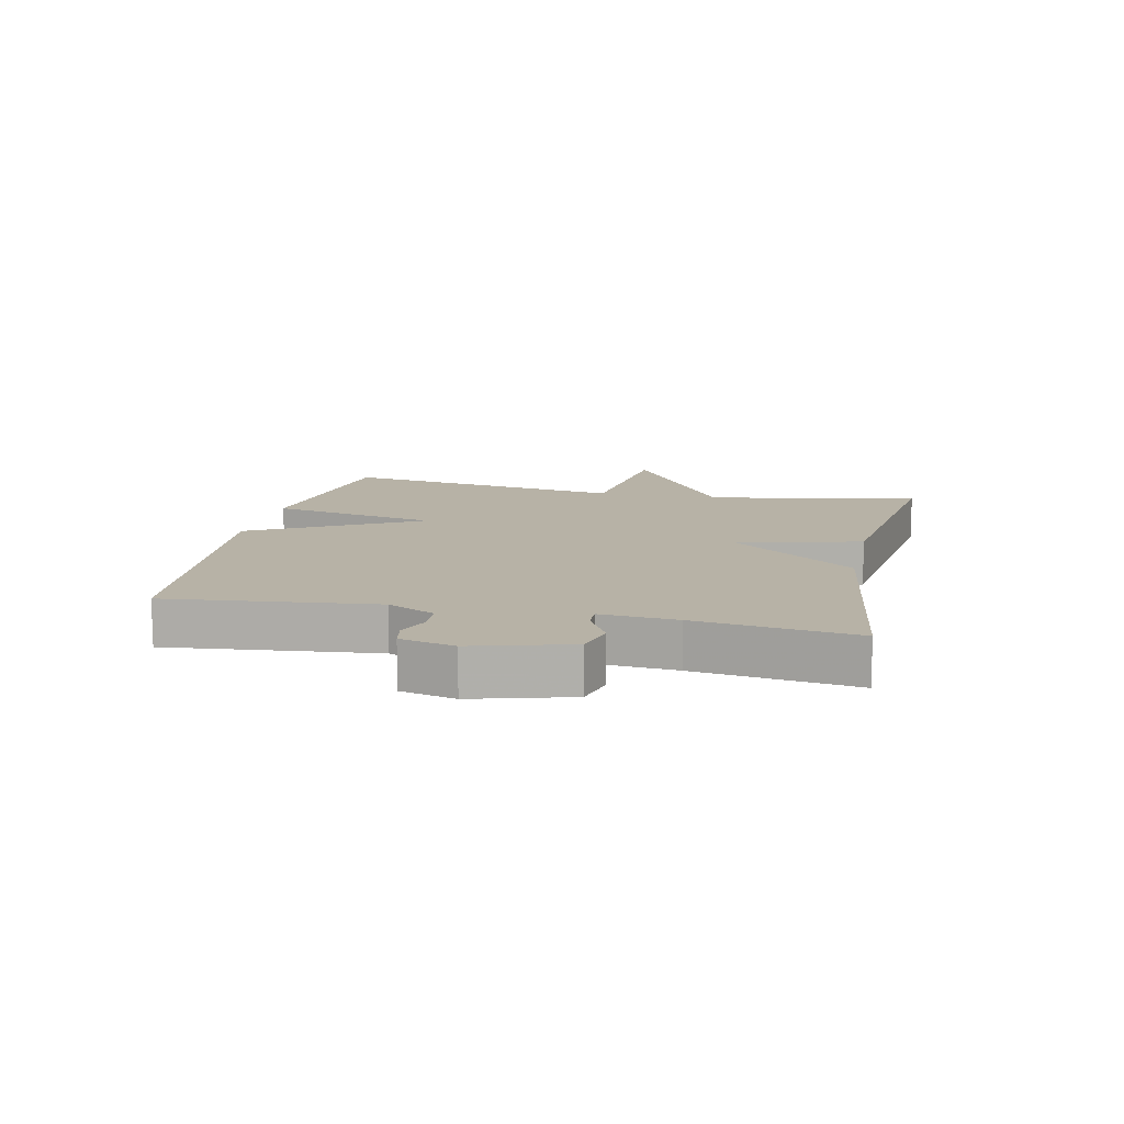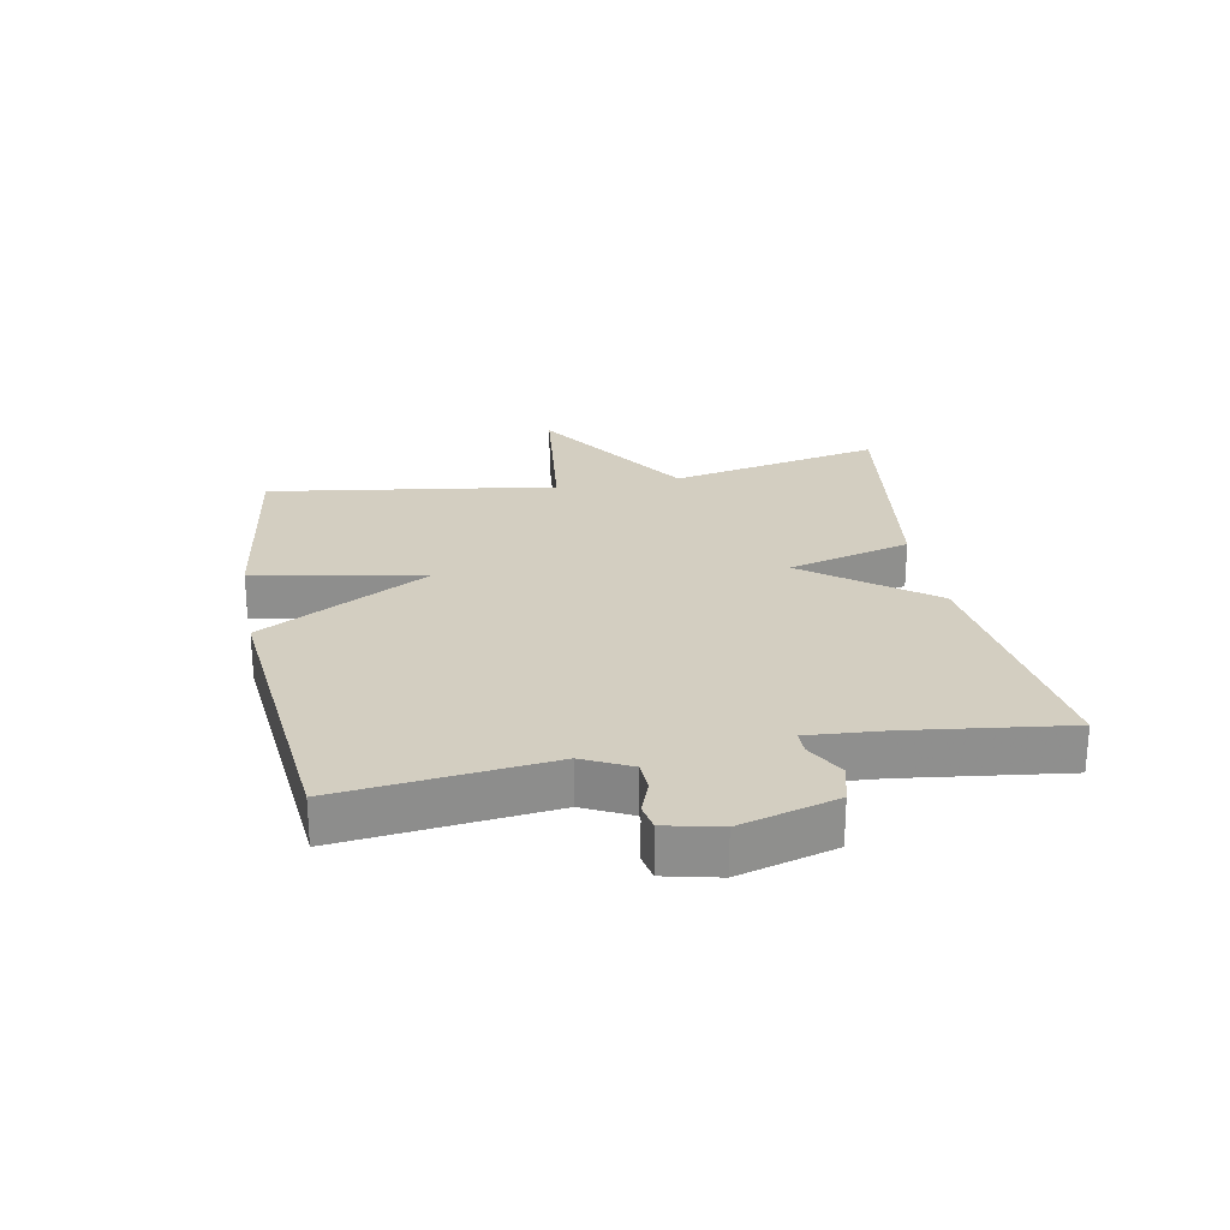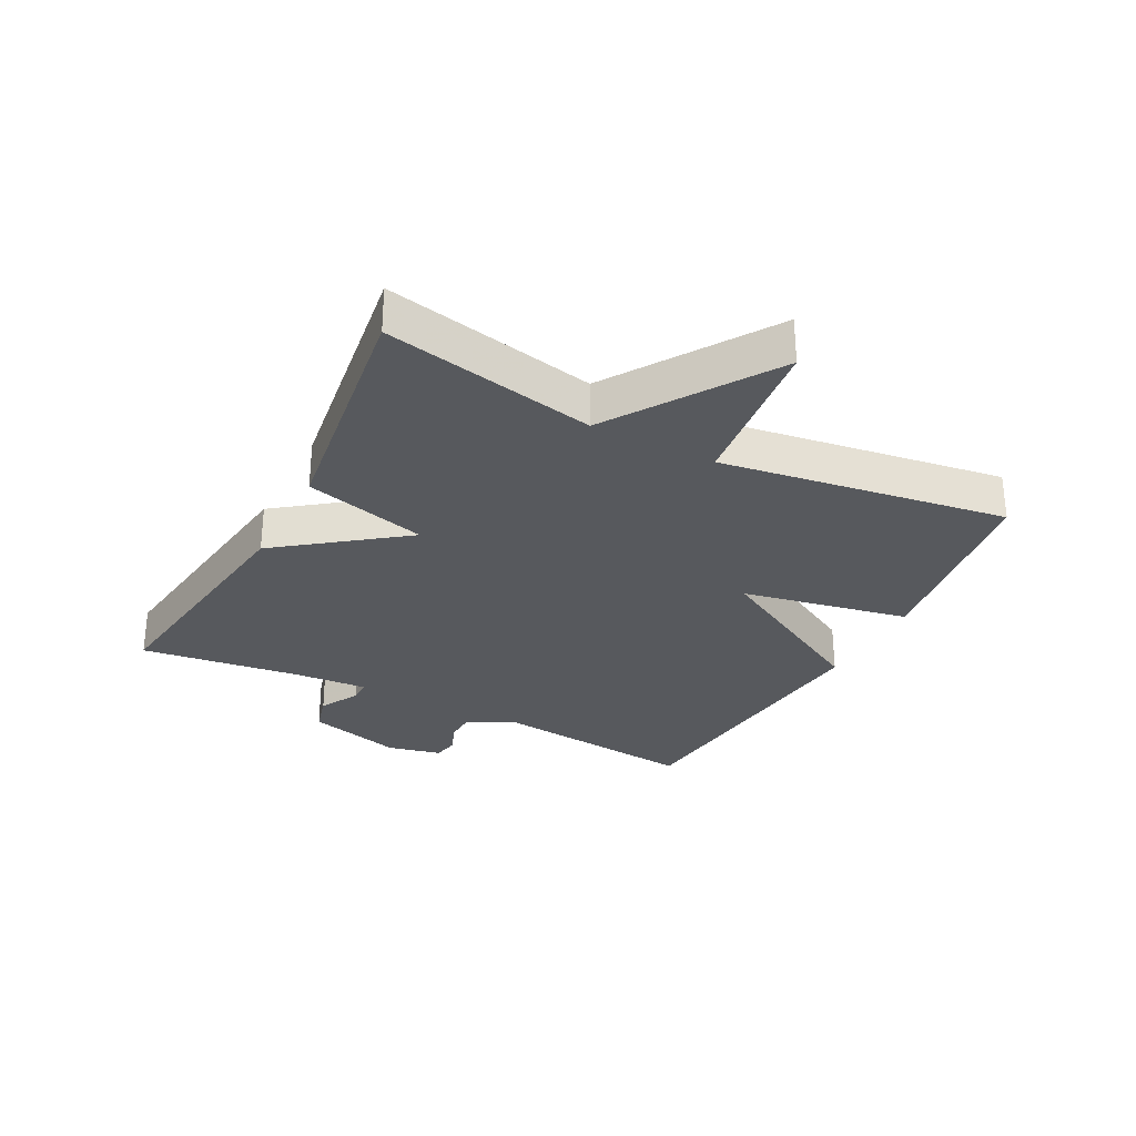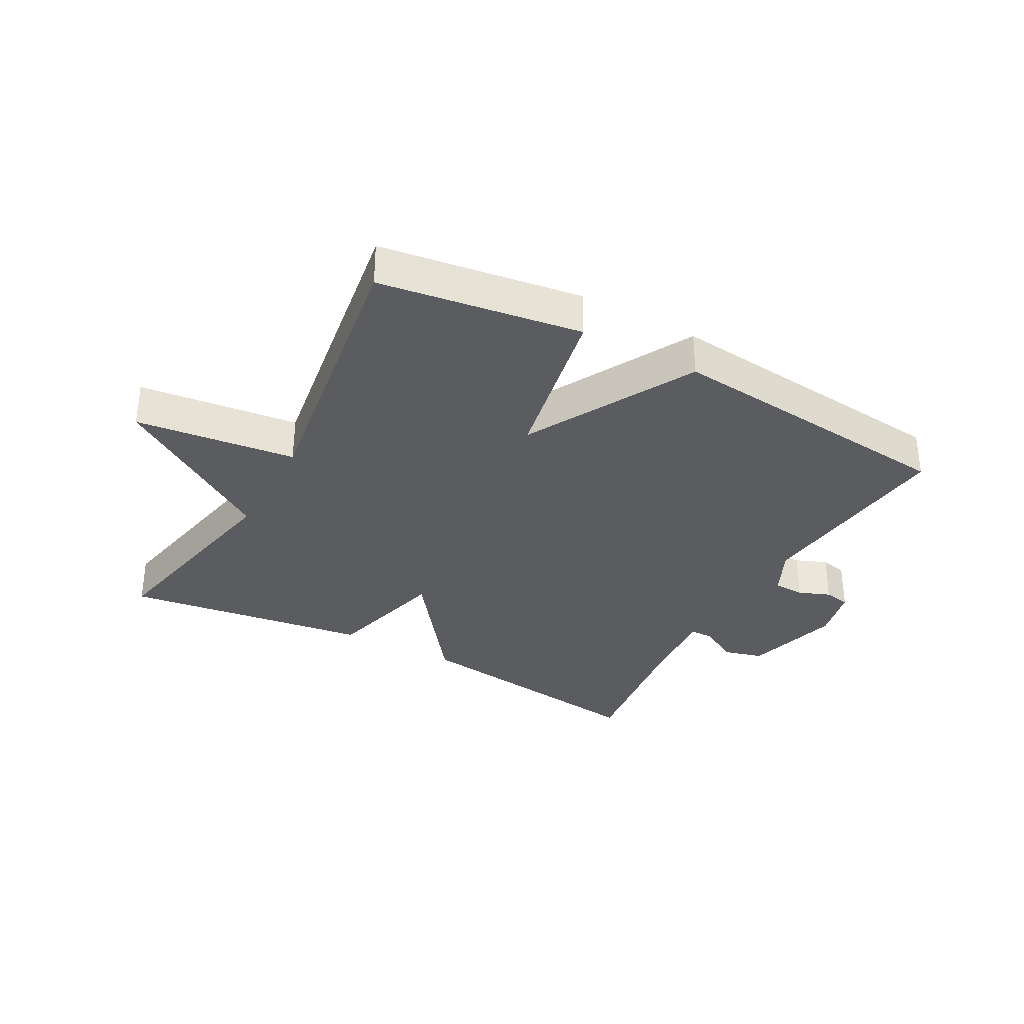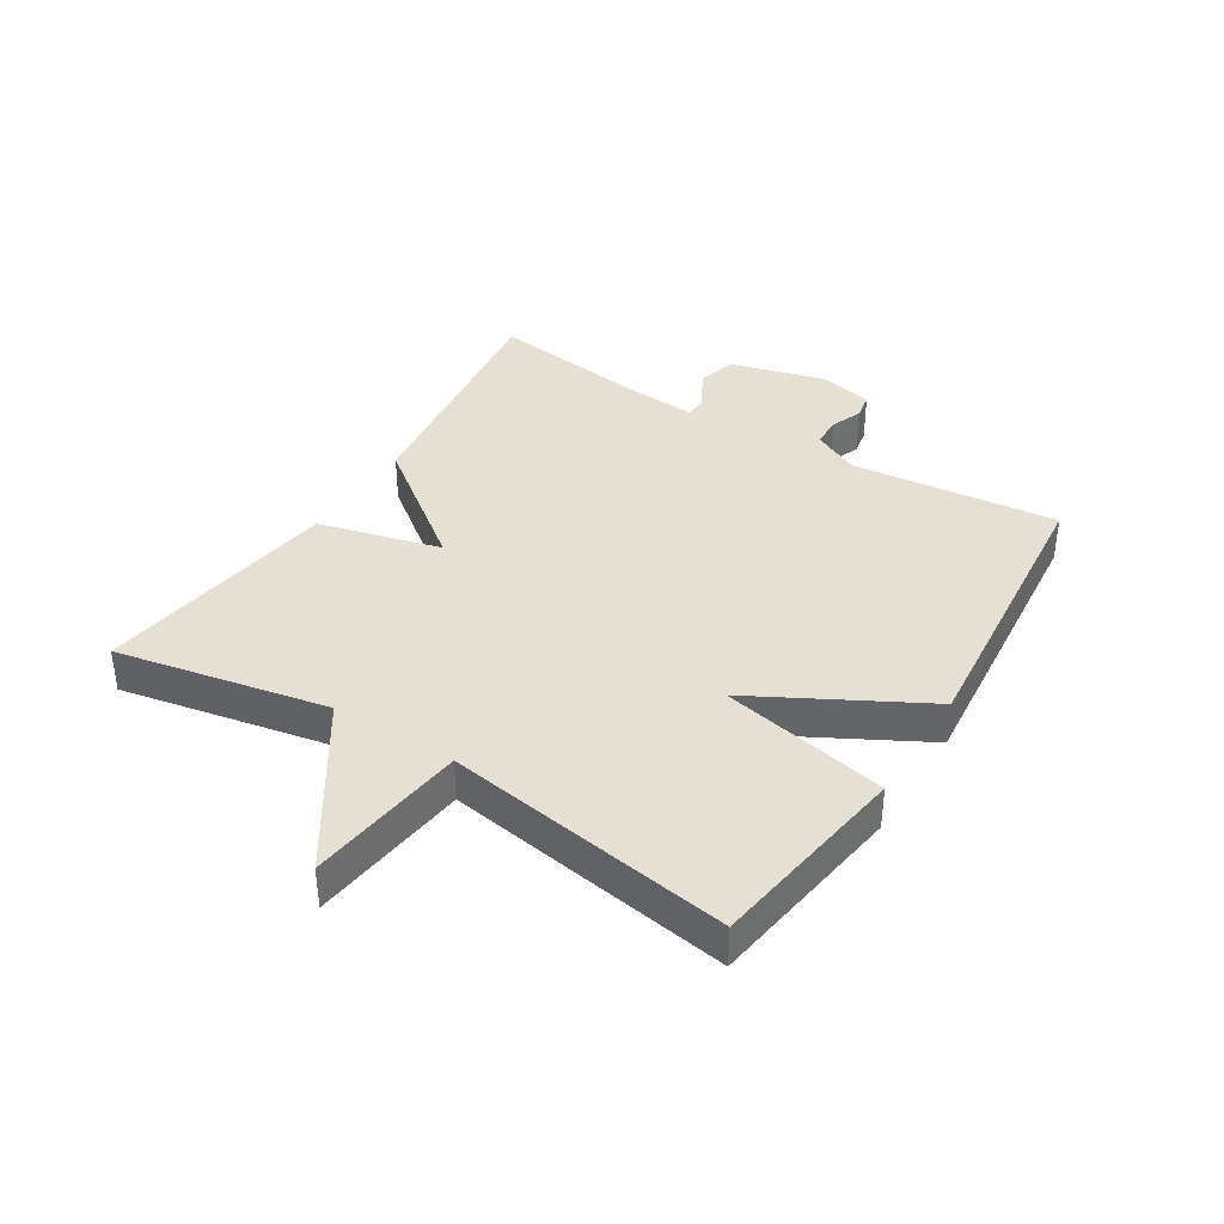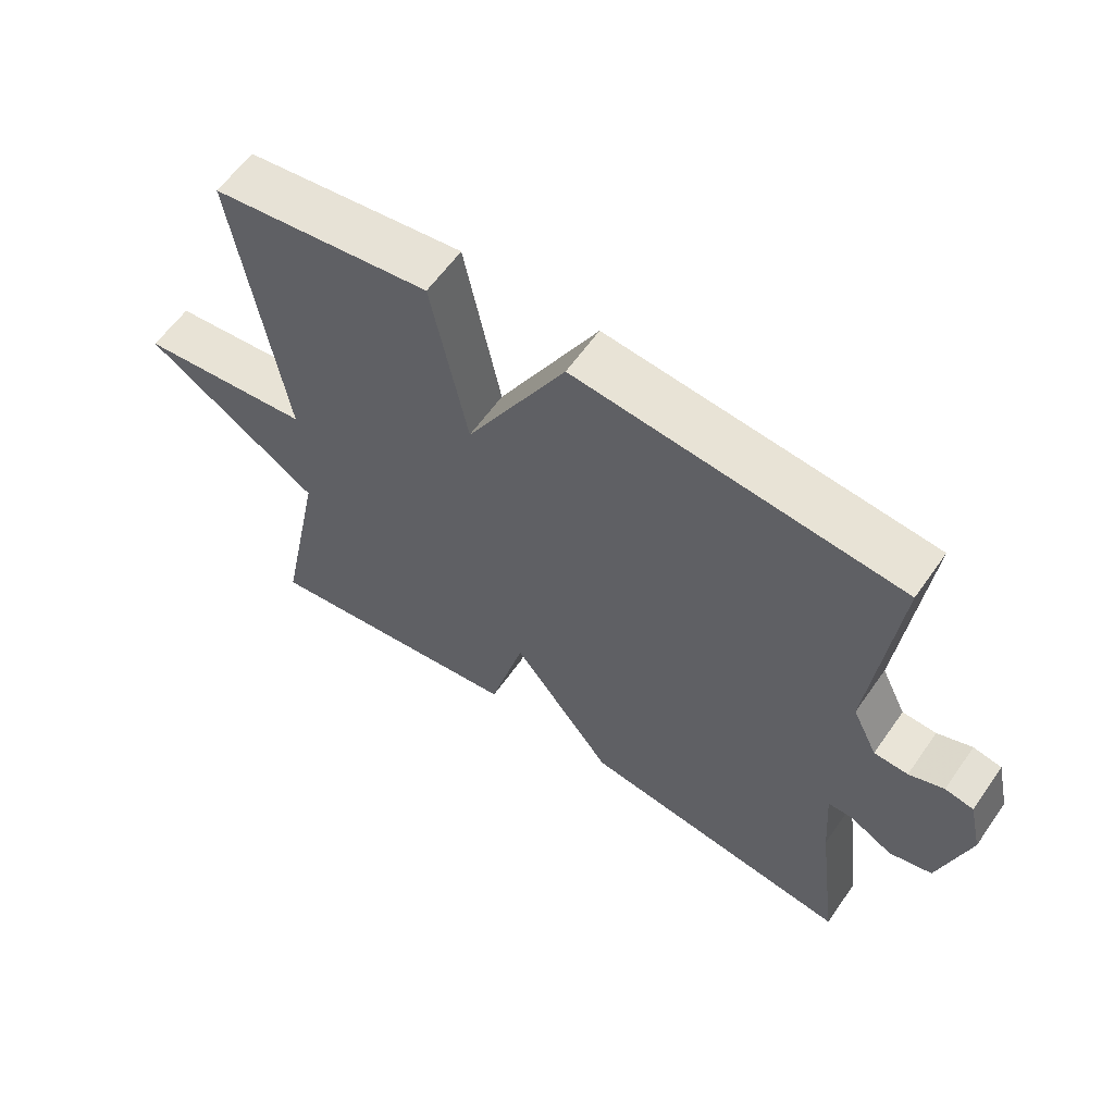
<metadata>
{"format":"obj","ext":"obj","renderer":"f3d","projection":"perspective","resolution":1024,"background":"white","views":[{"elev":12.3,"azim":102.2,"up":"+Y"},{"elev":25.2,"azim":79.3,"up":"+Y"},{"elev":-29.7,"azim":-117.5,"up":"+Y"},{"elev":-33.7,"azim":-28.6,"up":"+Y"},{"elev":38.1,"azim":-57.8,"up":"+Y"},{"elev":60.5,"azim":34.9,"up":"+Z"}]}
</metadata>
<code>
v -0.5 0.07 0.5
v -0.176 0.07 0.547
v -0.123 0.07 0.278
v 0.024 0.07 0.547
v 0.5 0.07 0.5
v 0.464 0.07 0.166
v 0.501 0.07 0.09
v 0.551 0.07 0.088
v 0.602 0.07 0.108
v 0.644 0.07 0.1
v 0.664 0.07 0.013
v 0.621 0.07 -0.142
v 0.558 0.07 -0.159
v 0.495 0.07 -0.124
v 0.458 0.07 -0.124
v 0.467 0.07 -0.246
v 0.5 0.07 -0.5
v 0.095 0.07 -0.445
v -0.053 0.07 -0.248
v -0.105 0.07 -0.445
v -0.5 0.07 -0.5
v -0.431 0.07 -0.16
v -0.689 0.07 0.01
v -0.431 0.07 0.04
v -0.5 0 0.5
v -0.176 0 0.547
v -0.123 0 0.278
v 0.024 0 0.547
v 0.5 0 0.5
v 0.464 0 0.166
v 0.501 0 0.09
v 0.551 0 0.088
v 0.602 0 0.108
v 0.644 0 0.1
v 0.664 0 0.013
v 0.621 0 -0.142
v 0.558 0 -0.159
v 0.495 0 -0.124
v 0.458 0 -0.124
v 0.467 0 -0.246
v 0.5 0 -0.5
v 0.095 0 -0.445
v -0.053 0 -0.248
v -0.105 0 -0.445
v -0.5 0 -0.5
v -0.431 0 -0.16
v -0.689 0 0.01
v -0.431 0 0.04
f 22 23 24
f 19 20 21 22
f 19 22 24
f 16 17 18 19
f 19 24 1
f 16 19 1
f 15 16 1
f 12 13 14
f 11 12 14
f 10 11 14
f 9 10 14
f 8 9 14
f 7 8 14 15
f 6 7 15
f 3 4 5 6
f 3 6 15
f 1 2 3
f 1 3 15
f 48 47 46
f 46 45 44 43
f 48 46 43
f 43 42 41 40
f 25 48 43
f 25 43 40
f 25 40 39
f 38 37 36
f 38 36 35
f 38 35 34
f 38 34 33
f 38 33 32
f 39 38 32 31
f 39 31 30
f 30 29 28 27
f 39 30 27
f 27 26 25
f 39 27 25
f 1 25 26 2
f 2 26 27 3
f 3 27 28 4
f 4 28 29 5
f 5 29 30 6
f 6 30 31 7
f 7 31 32 8
f 8 32 33 9
f 9 33 34 10
f 10 34 35 11
f 11 35 36 12
f 12 36 37 13
f 13 37 38 14
f 14 38 39 15
f 15 39 40 16
f 16 40 41 17
f 17 41 42 18
f 18 42 43 19
f 19 43 44 20
f 20 44 45 21
f 21 45 46 22
f 22 46 47 23
f 23 47 48 24
f 24 48 25 1

</code>
